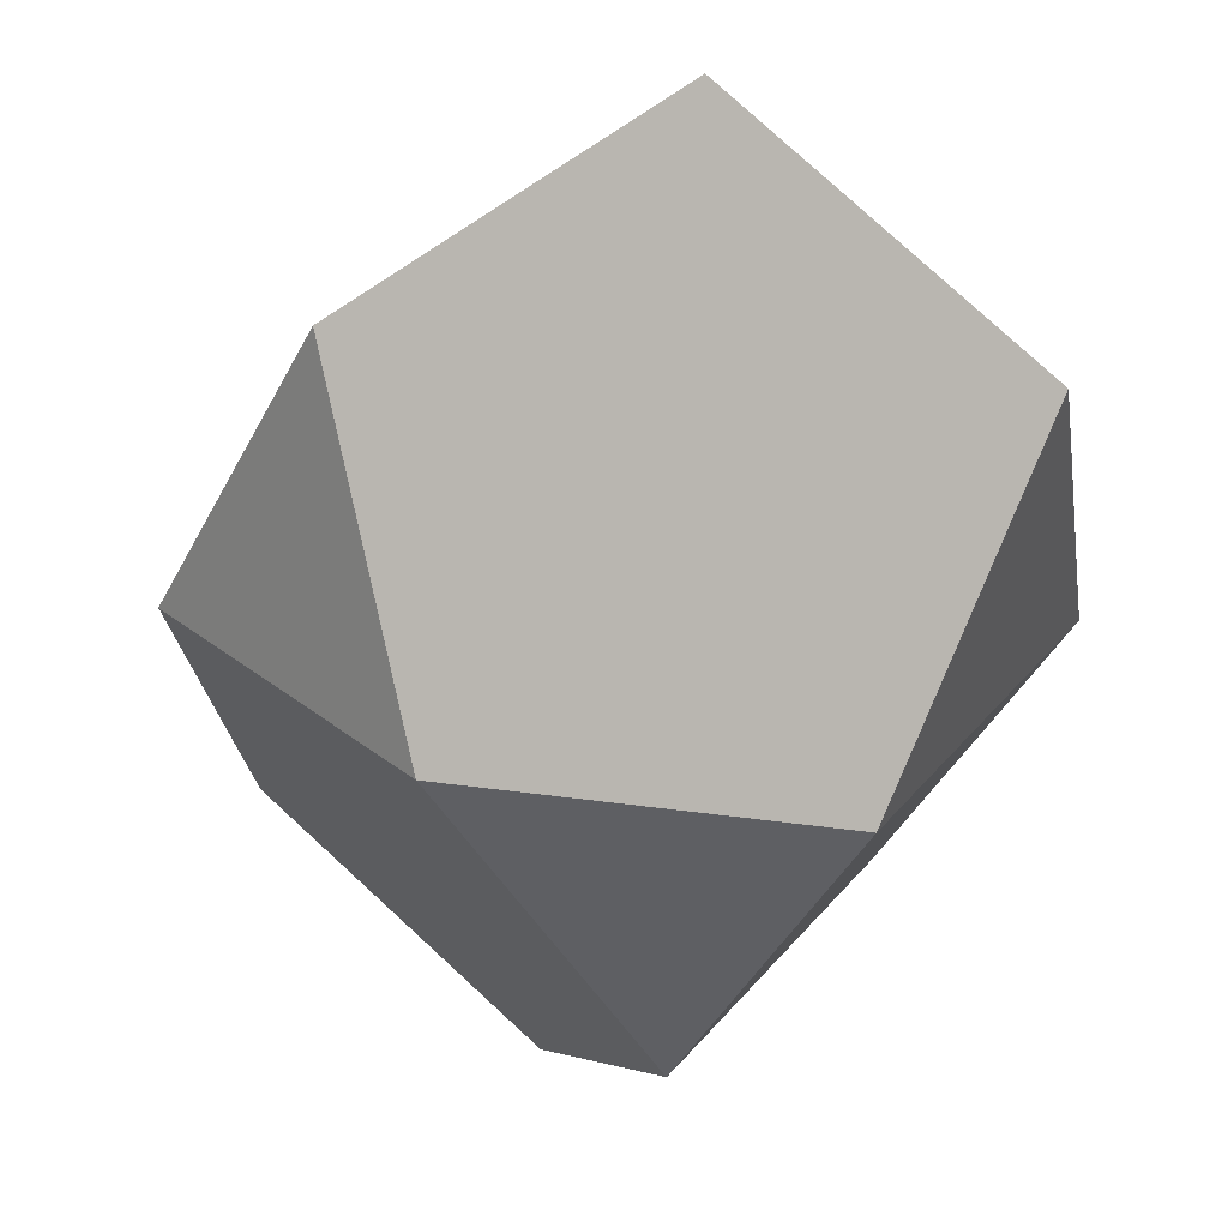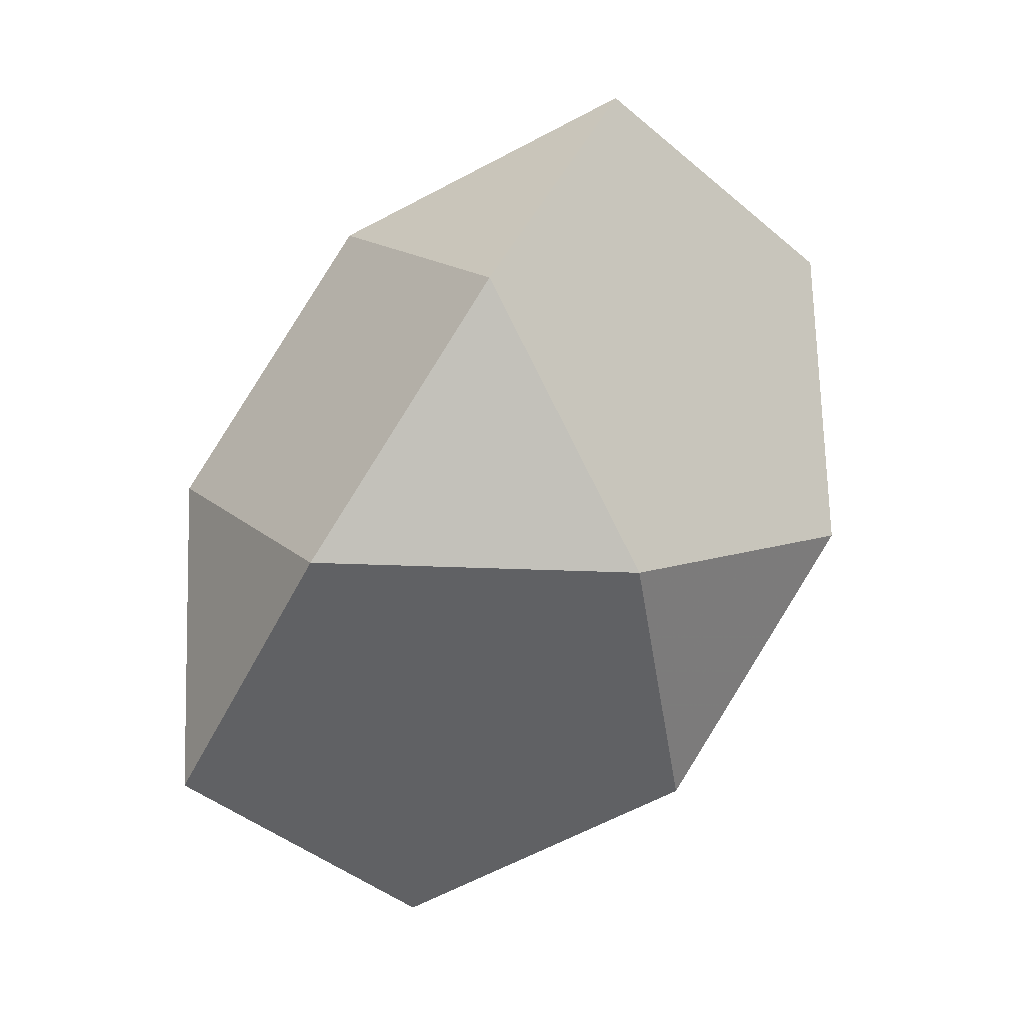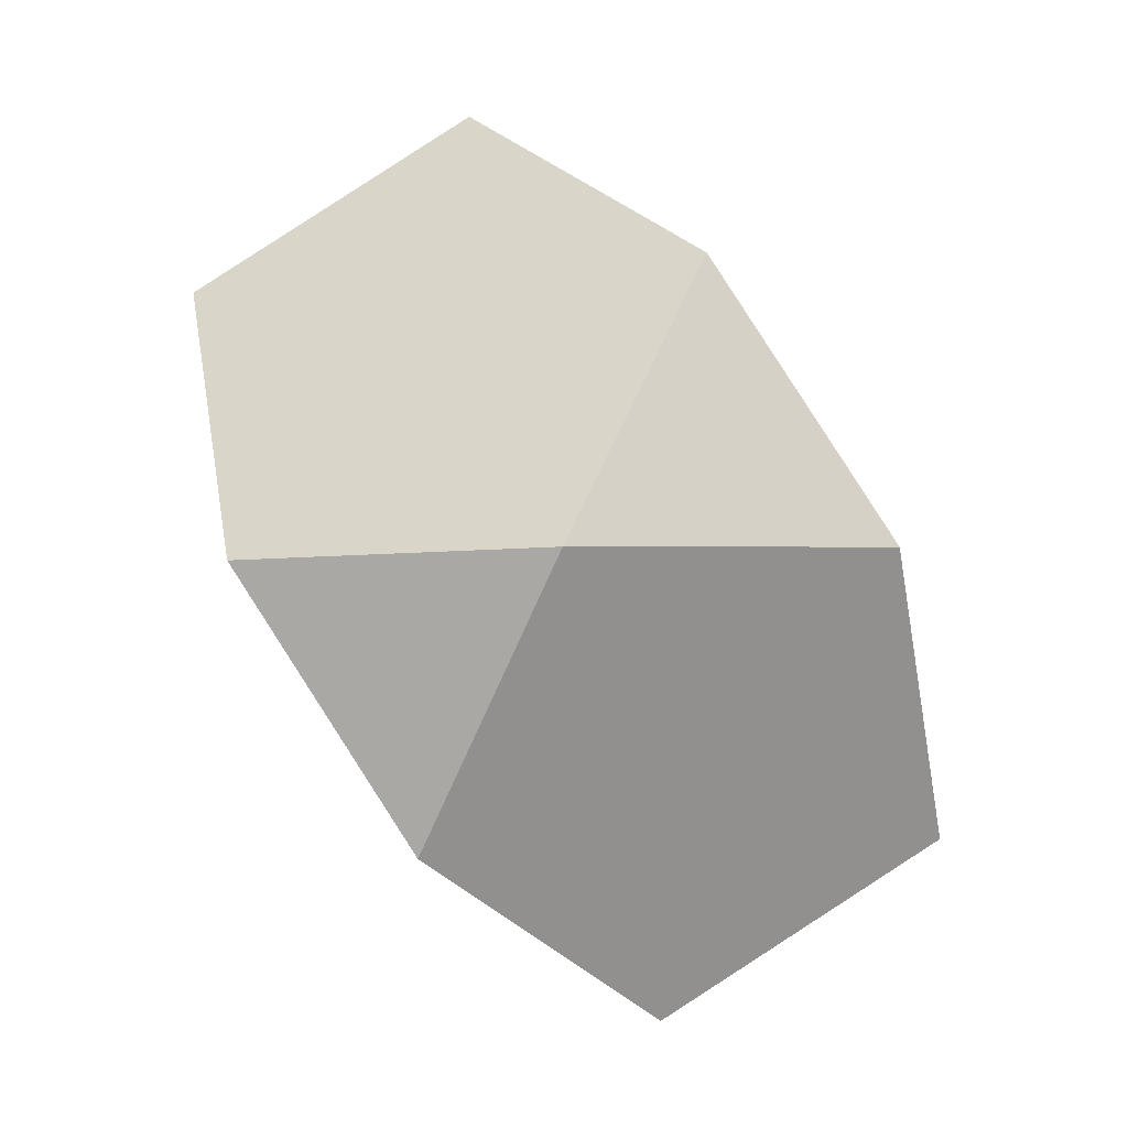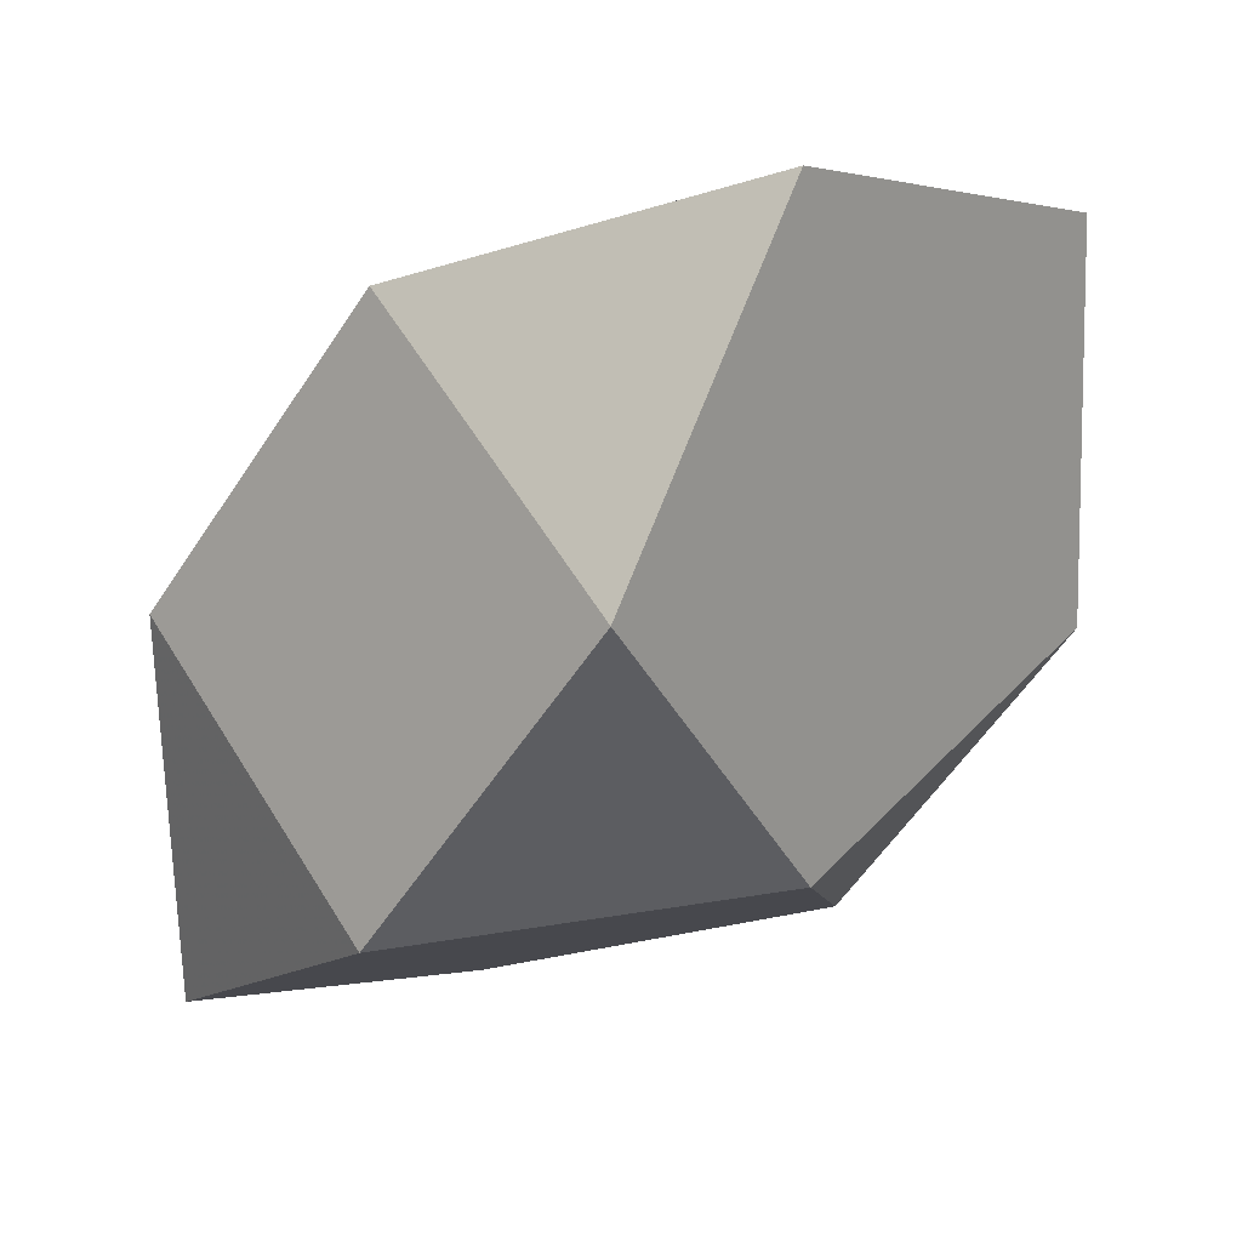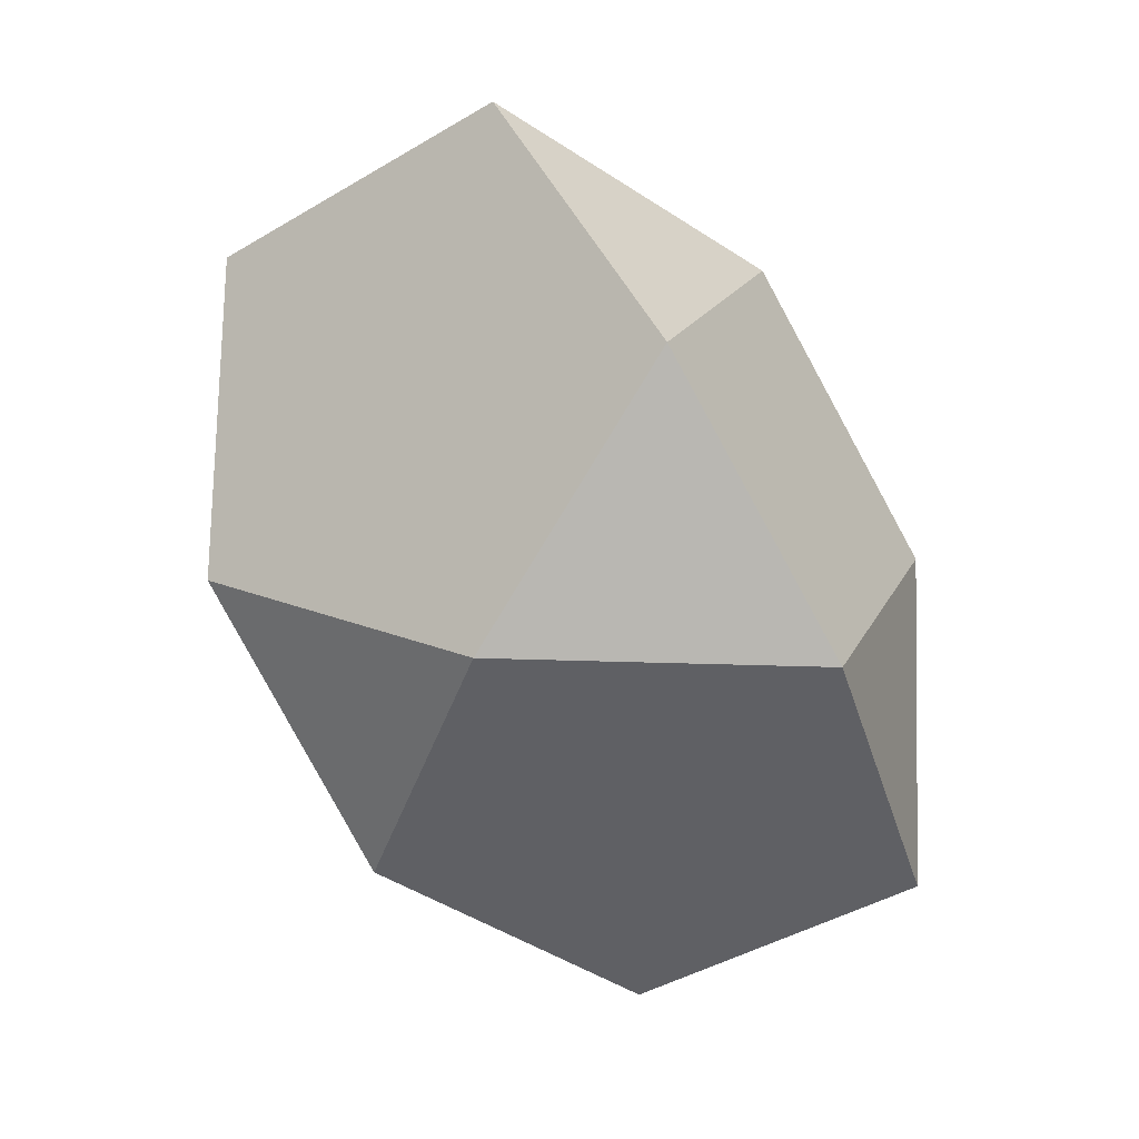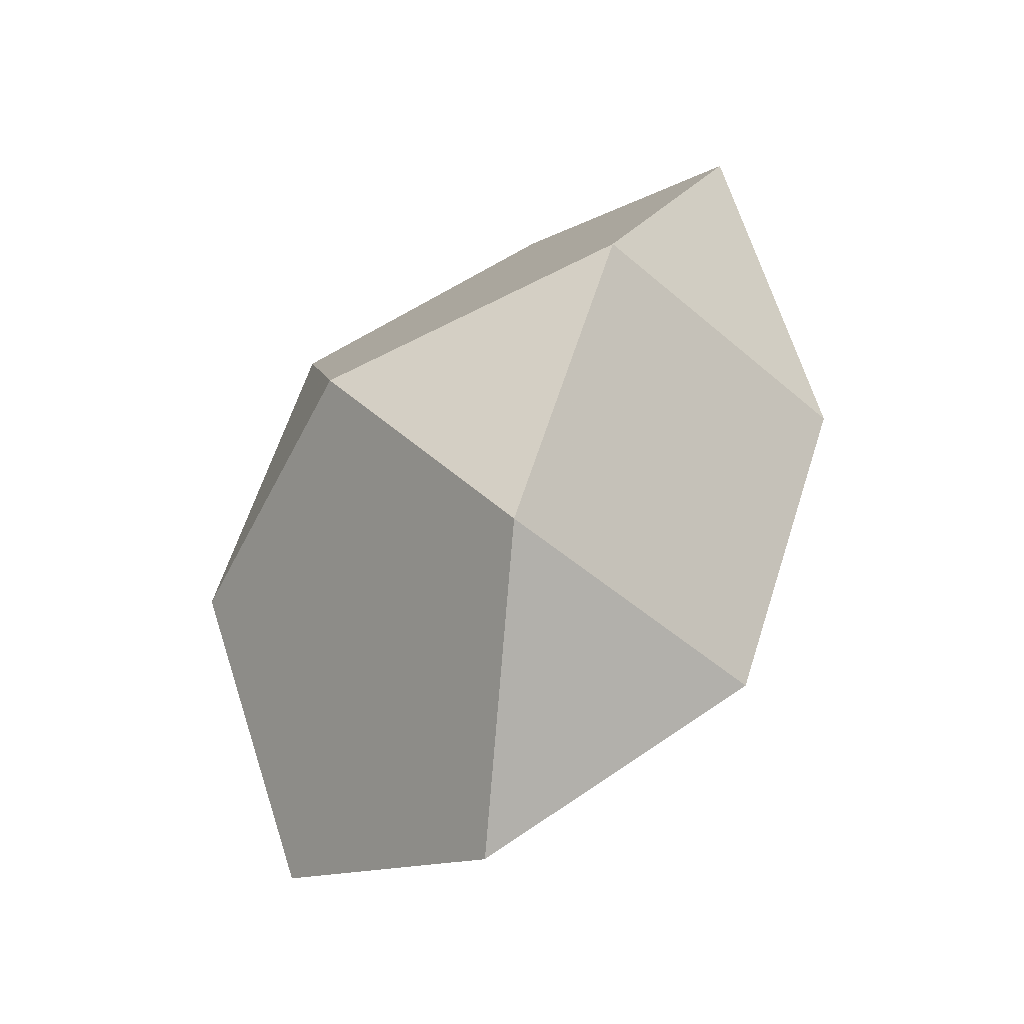
<metadata>
{"format":"obj","ext":"obj","renderer":"f3d","projection":"perspective","resolution":1024,"background":"white","views":[{"elev":-54.1,"azim":6.2,"up":"+Z"},{"elev":6.8,"azim":-177.5,"up":"+Y"},{"elev":3.9,"azim":31.5,"up":"+Y"},{"elev":-42.1,"azim":178.9,"up":"+Z"},{"elev":25.9,"azim":50.2,"up":"+Y"},{"elev":-57.4,"azim":-102.9,"up":"+Y"}]}
</metadata>
<code>
v -0.8901 0.7165 0.4341
v -0.4833 0.03824 0.8021
v -0.4799 -0.7983 -0.1045
v -0.3633 -0.08879 -0.5984
v -0.2948 1.186 0.002976
v -0.03075 -0.6885 0.6352
v 0.03075 0.6885 -0.6352
v 0.2948 -1.186 -0.002974
v 0.3633 0.08879 0.5984
v 0.4799 0.7983 0.1045
v 0.4833 -0.03824 -0.8021
v 0.8901 -0.7165 -0.4341
v 0.9324 0.07151 -0.06243
v -0.9324 -0.07151 0.06243
f 11 13 12
f 7 11 4
f 10 7 5
f 13 10 9
f 3 8 6
f 4 3 14
f 2 1 14
f 9 2 6
f 13 11 7 10
f 6 2 14 3
f 12 13 9 6 8
f 11 12 8 3 4
f 5 7 4 14 1
f 10 5 1 2 9

</code>
